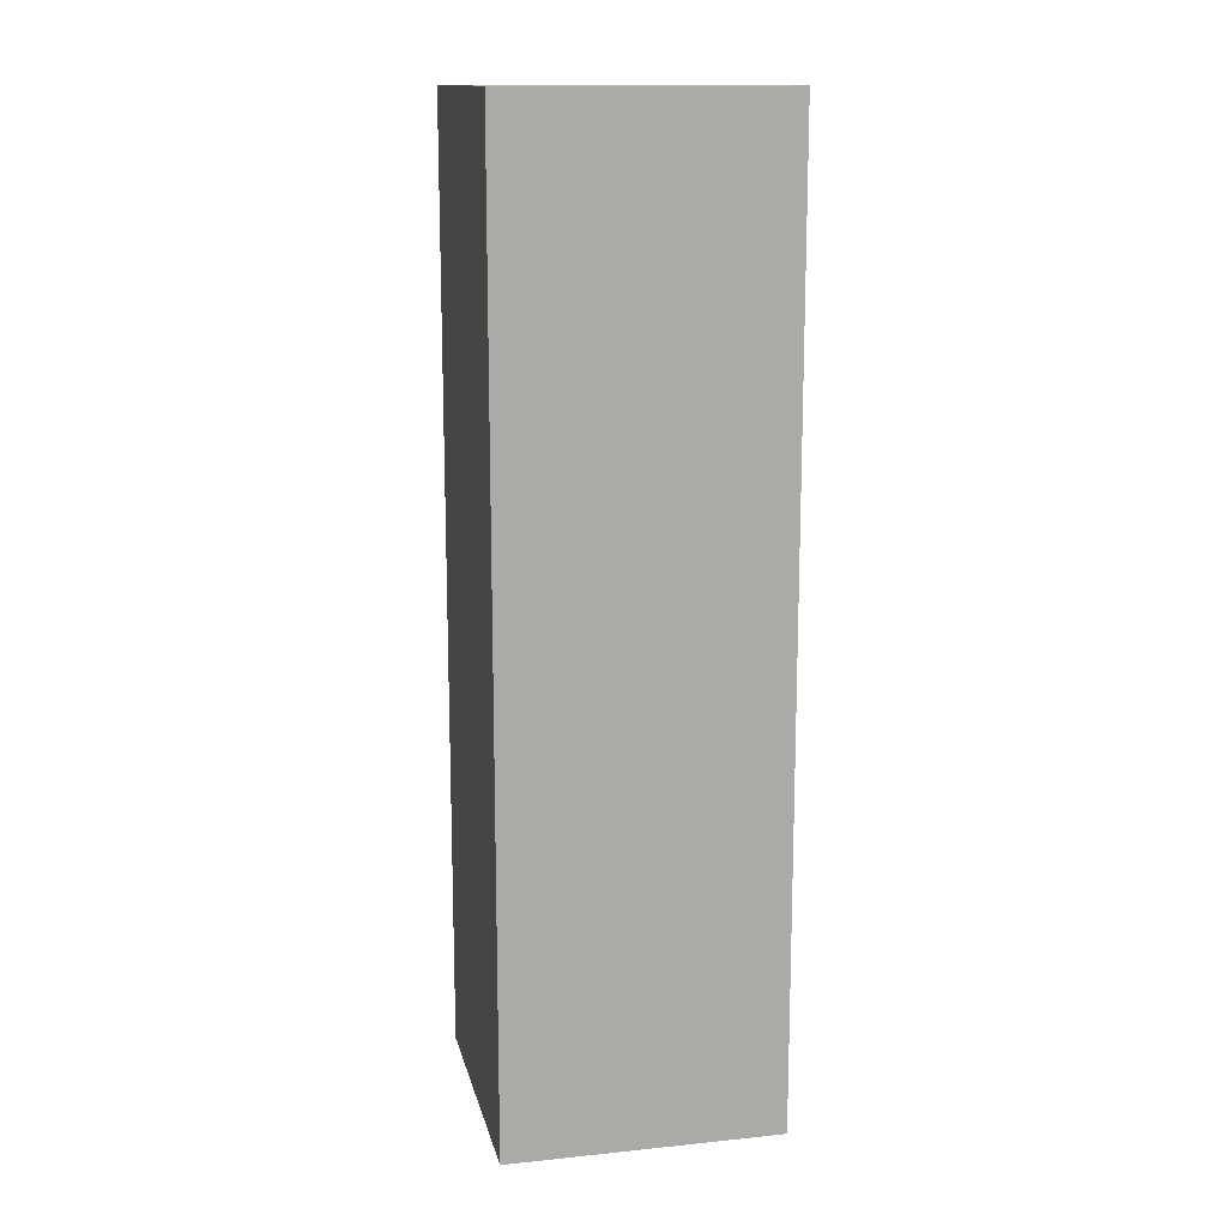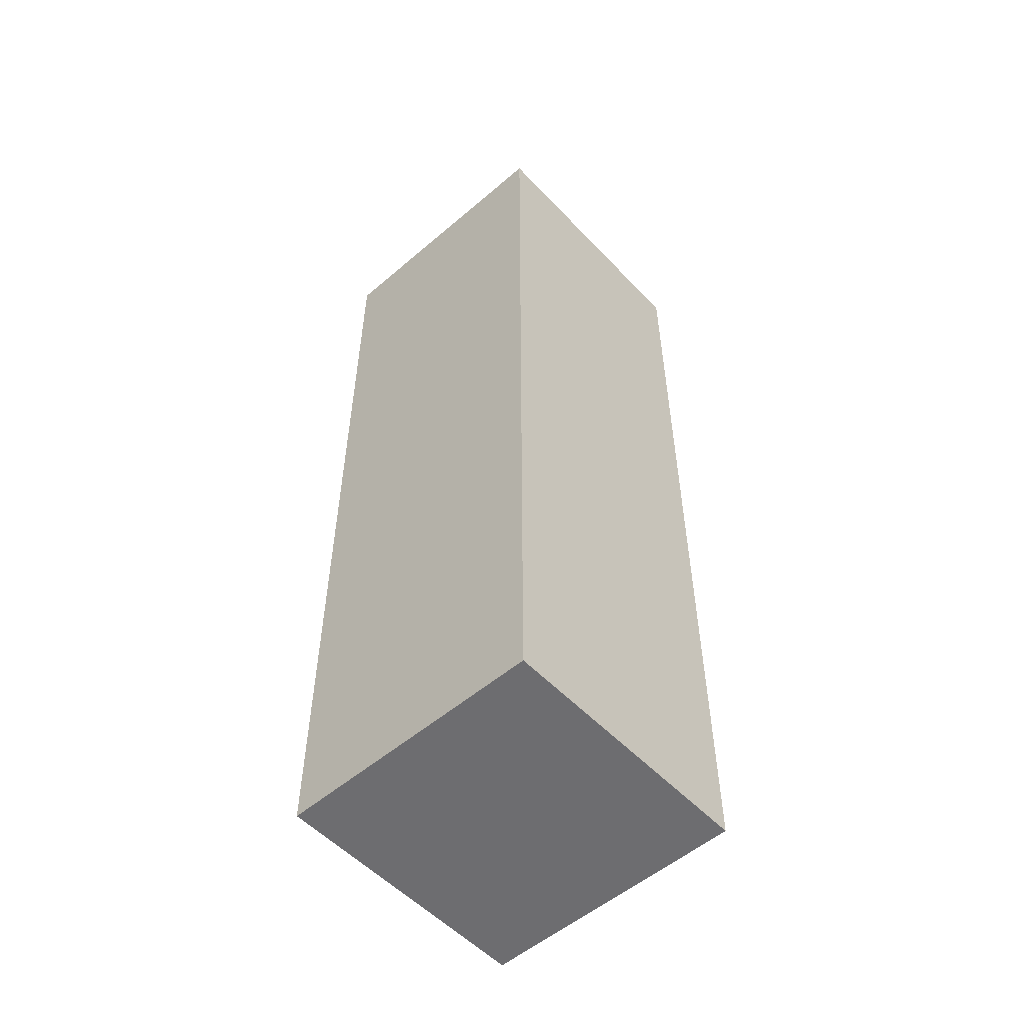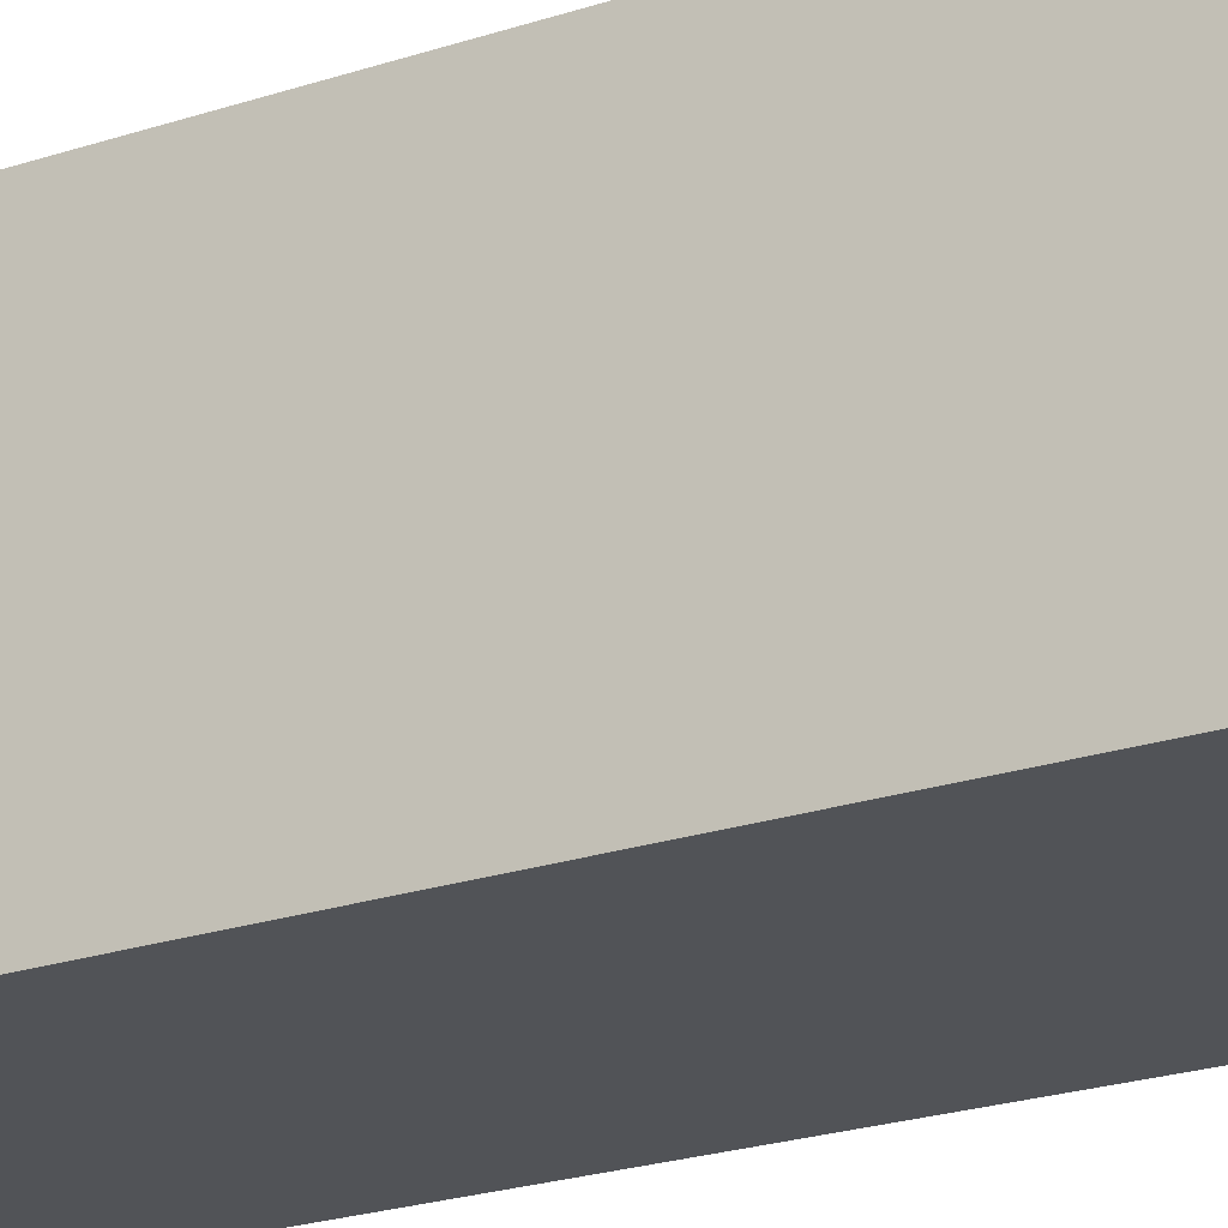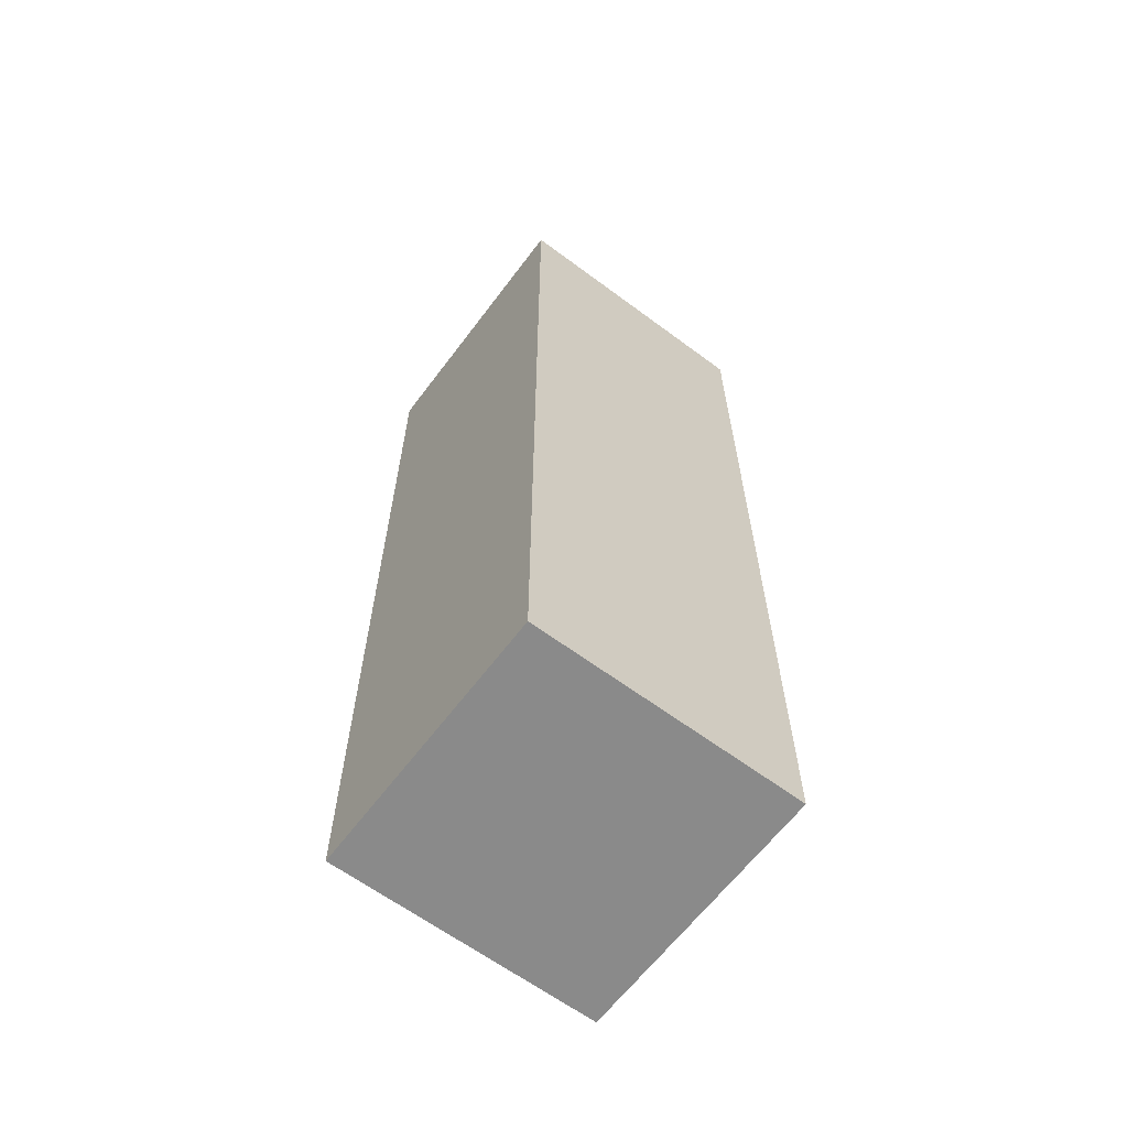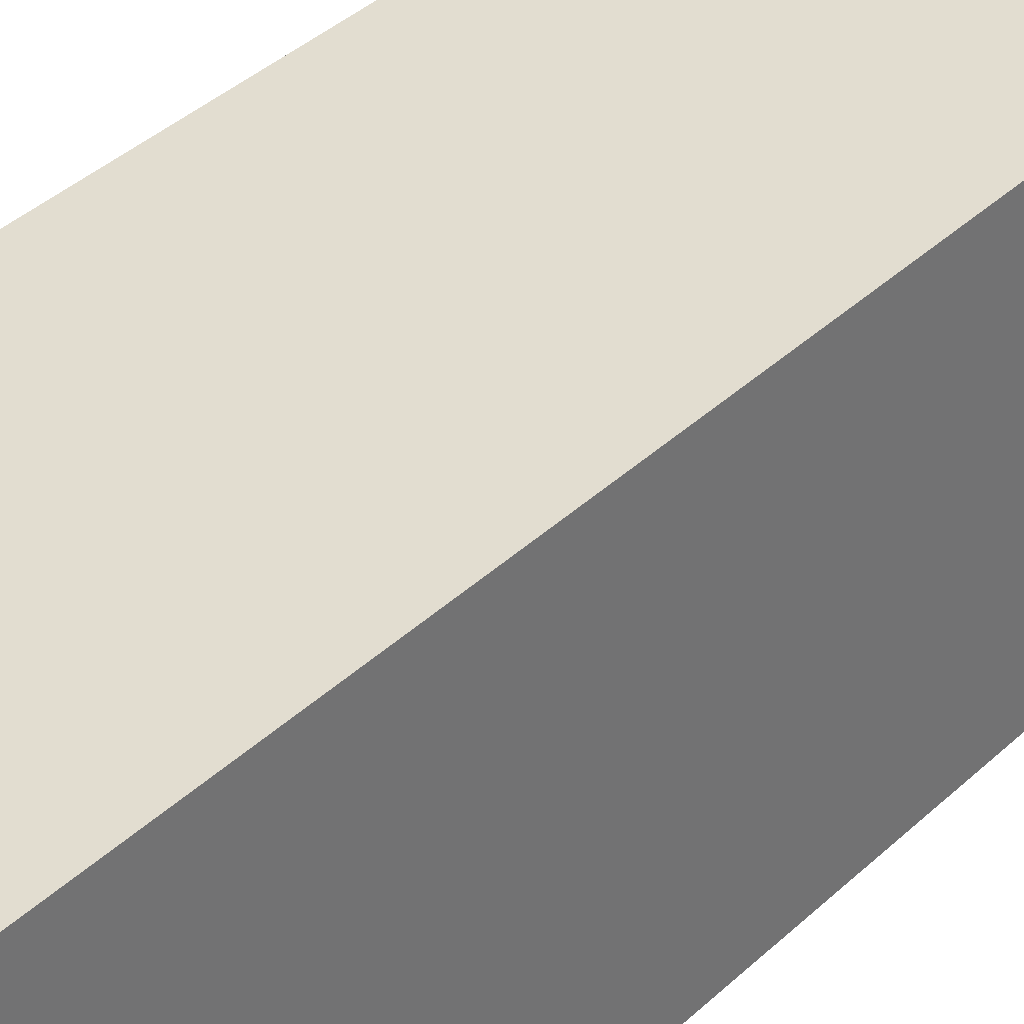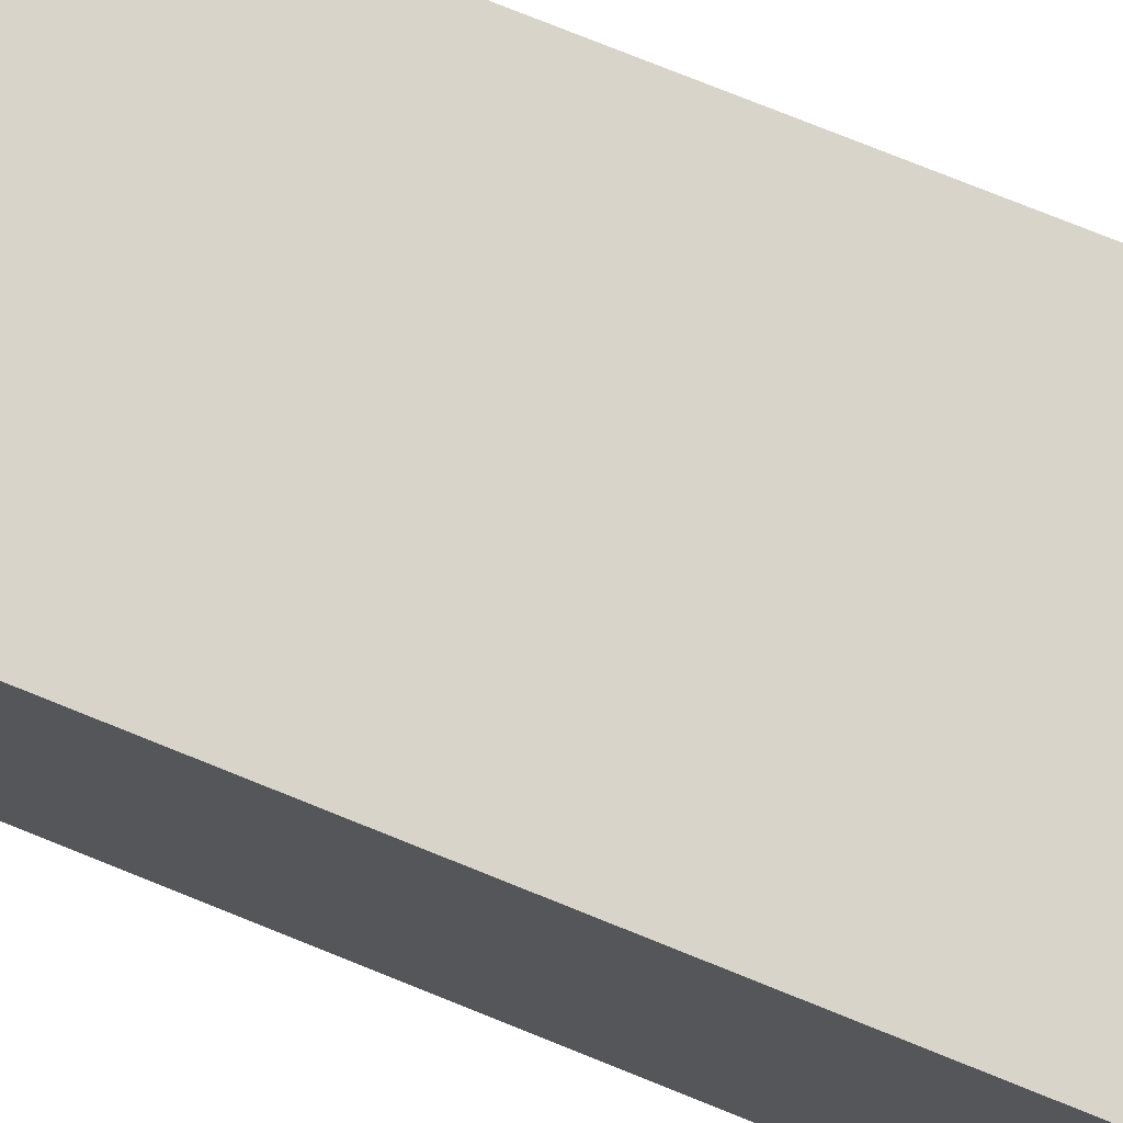
<metadata>
{"format":"obj","ext":"obj","renderer":"f3d","projection":"perspective","resolution":1024,"background":"white","views":[{"elev":14.1,"azim":167.4,"up":"+Y"},{"elev":-54.1,"azim":-47.8,"up":"+Y"},{"elev":-21.7,"azim":121.0,"up":"+Z"},{"elev":-63.4,"azim":-126.9,"up":"+Y"},{"elev":35.1,"azim":38.4,"up":"+Z"},{"elev":75.7,"azim":-68.0,"up":"+Z"}]}
</metadata>
<code>
o 左太もも
v -1 -8 1
v -1 -1 1
v -1 -8 -1
v -1 -1 -1
v 1 -8 1
v 1 -1 1
v 1 -8 -1
v 1 -1 -1
f 2 3 1
f 4 7 3
f 8 5 7
f 6 1 5
f 7 1 3
f 4 6 8
f 2 4 3
f 4 8 7
f 8 6 5
f 6 2 1
f 7 5 1
f 4 2 6

</code>
